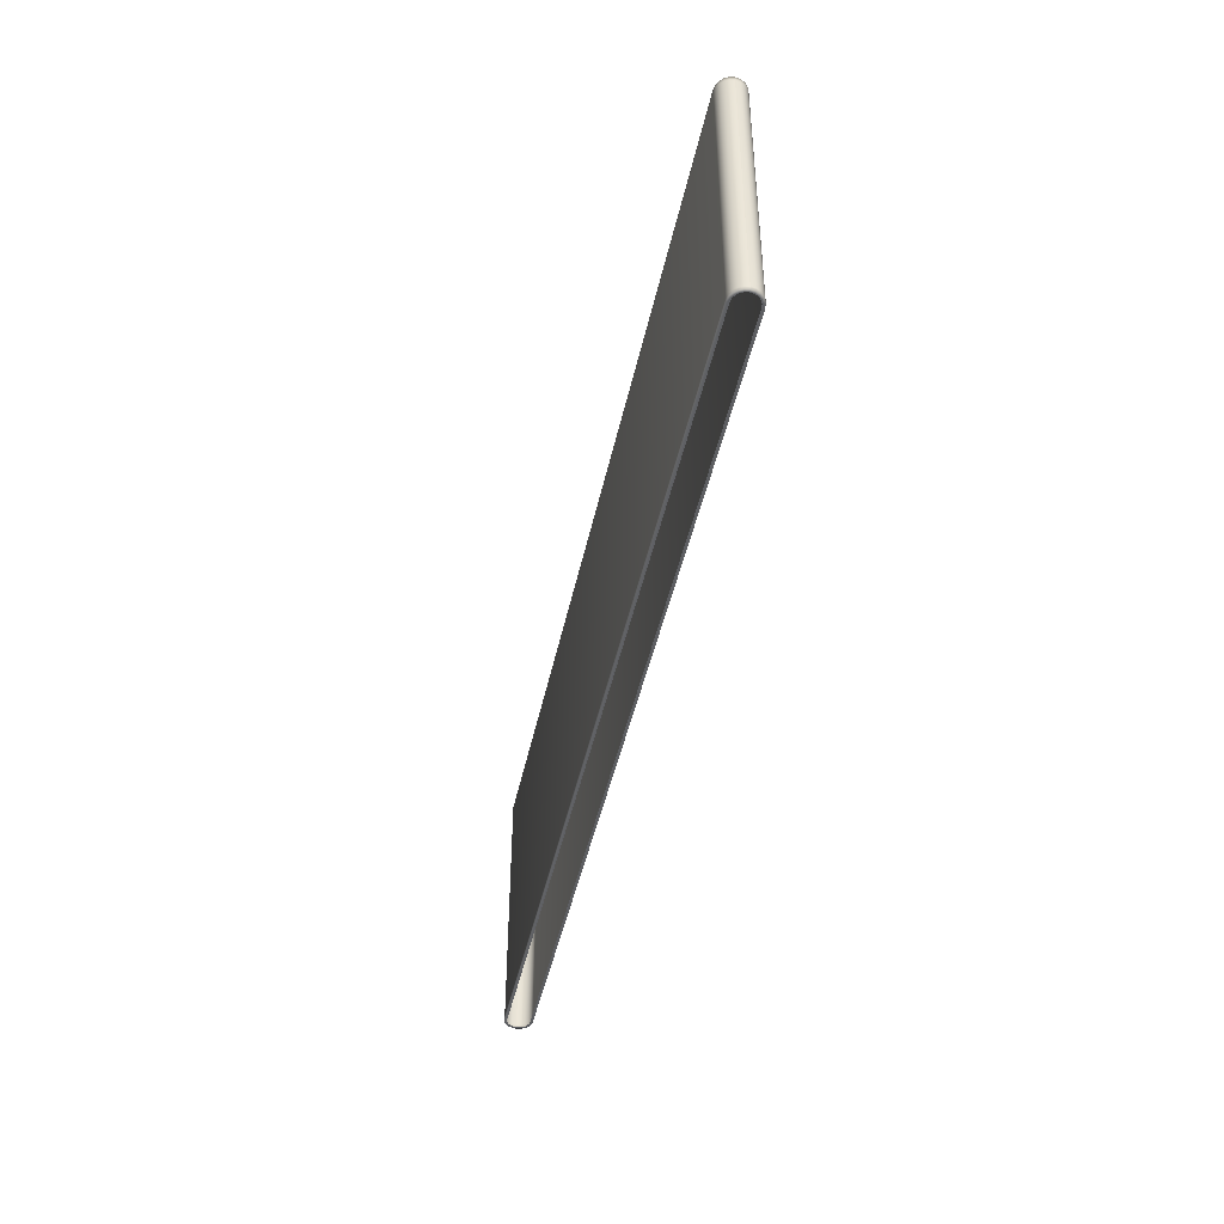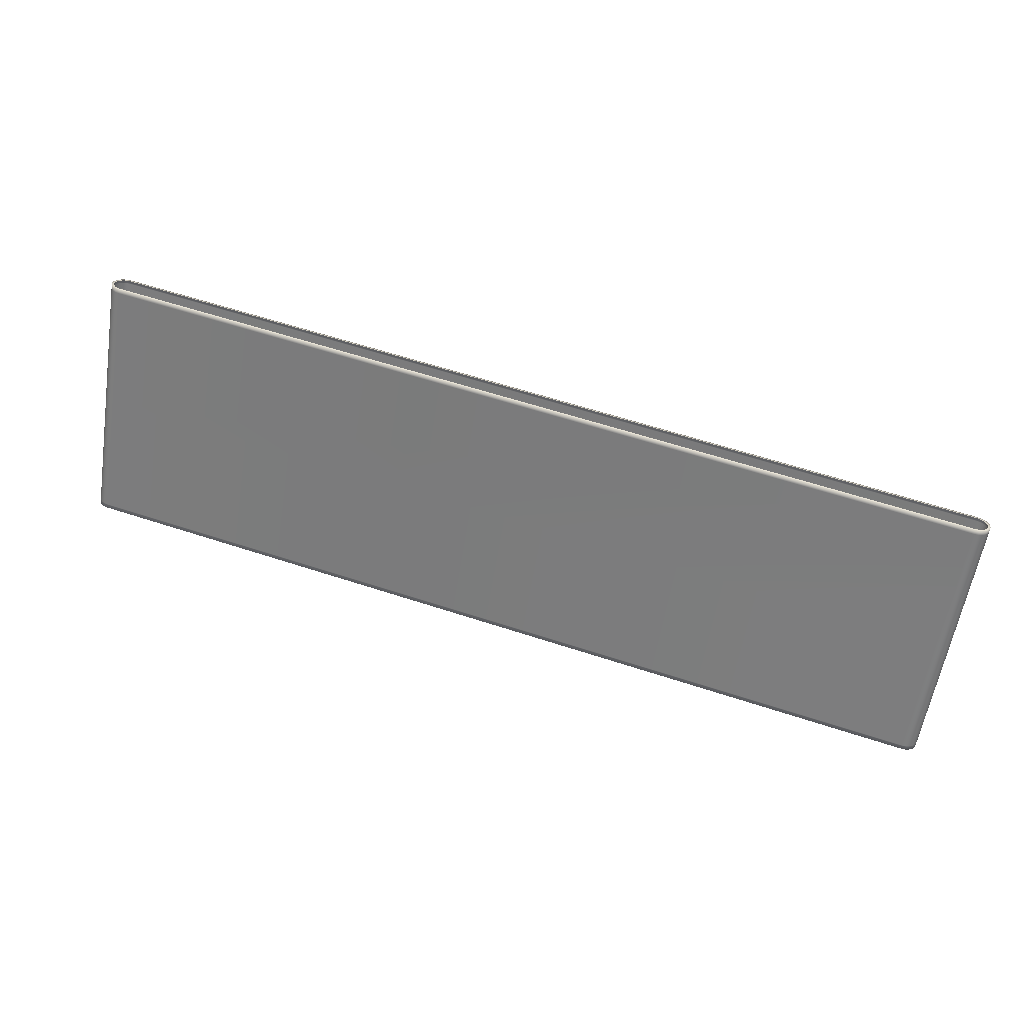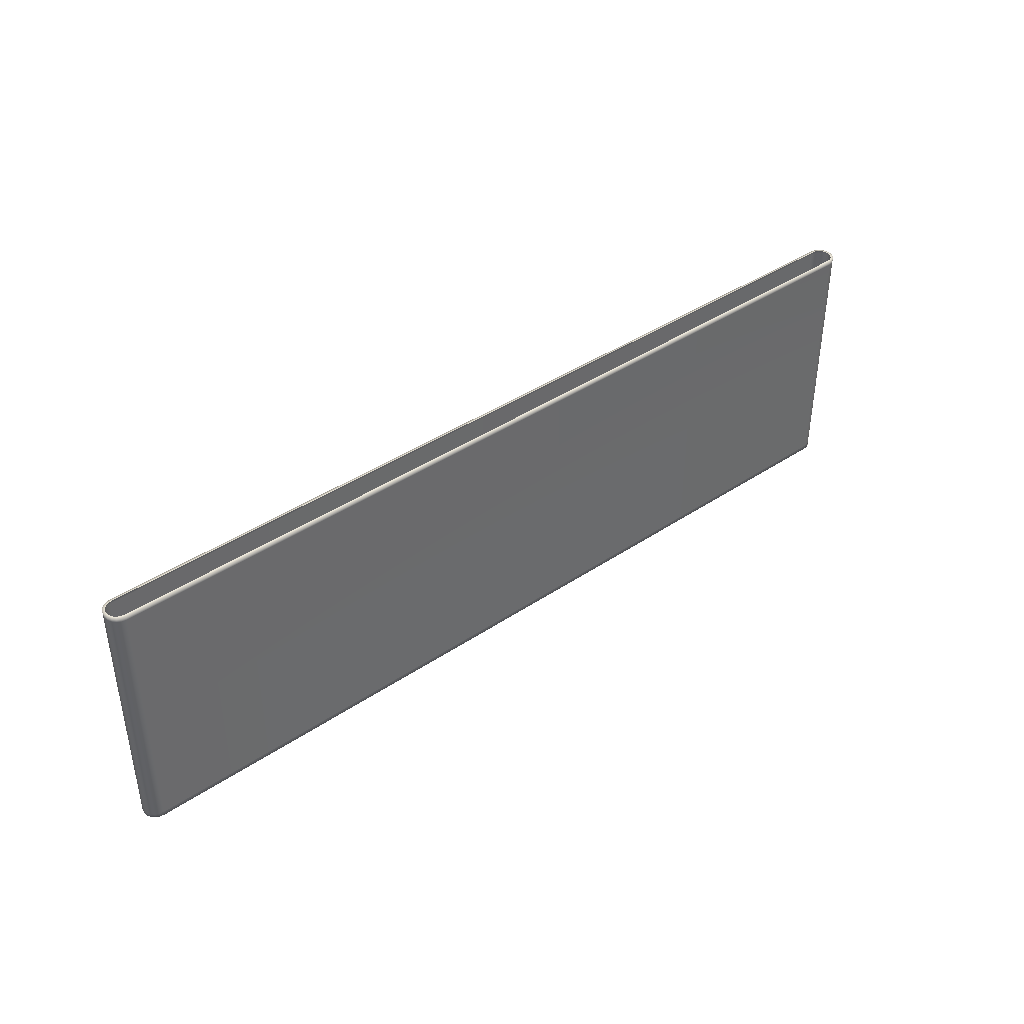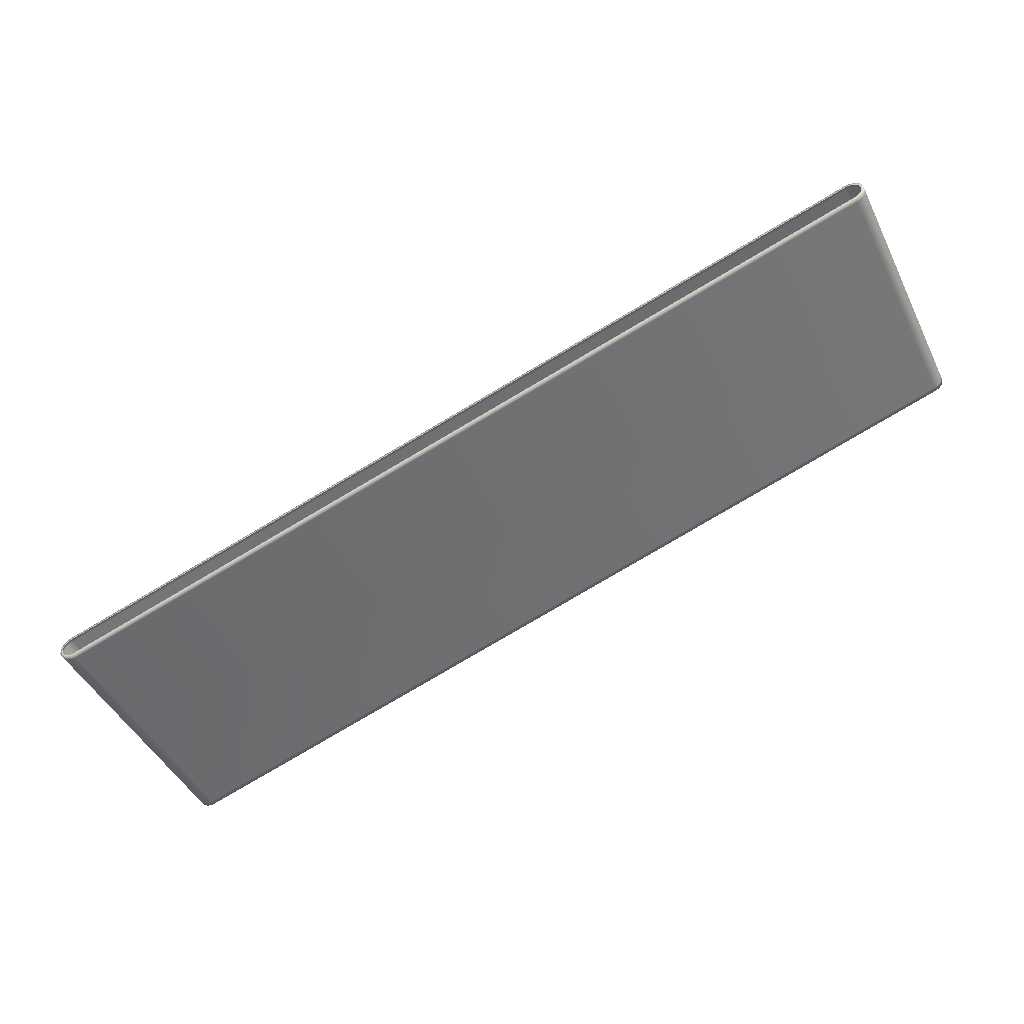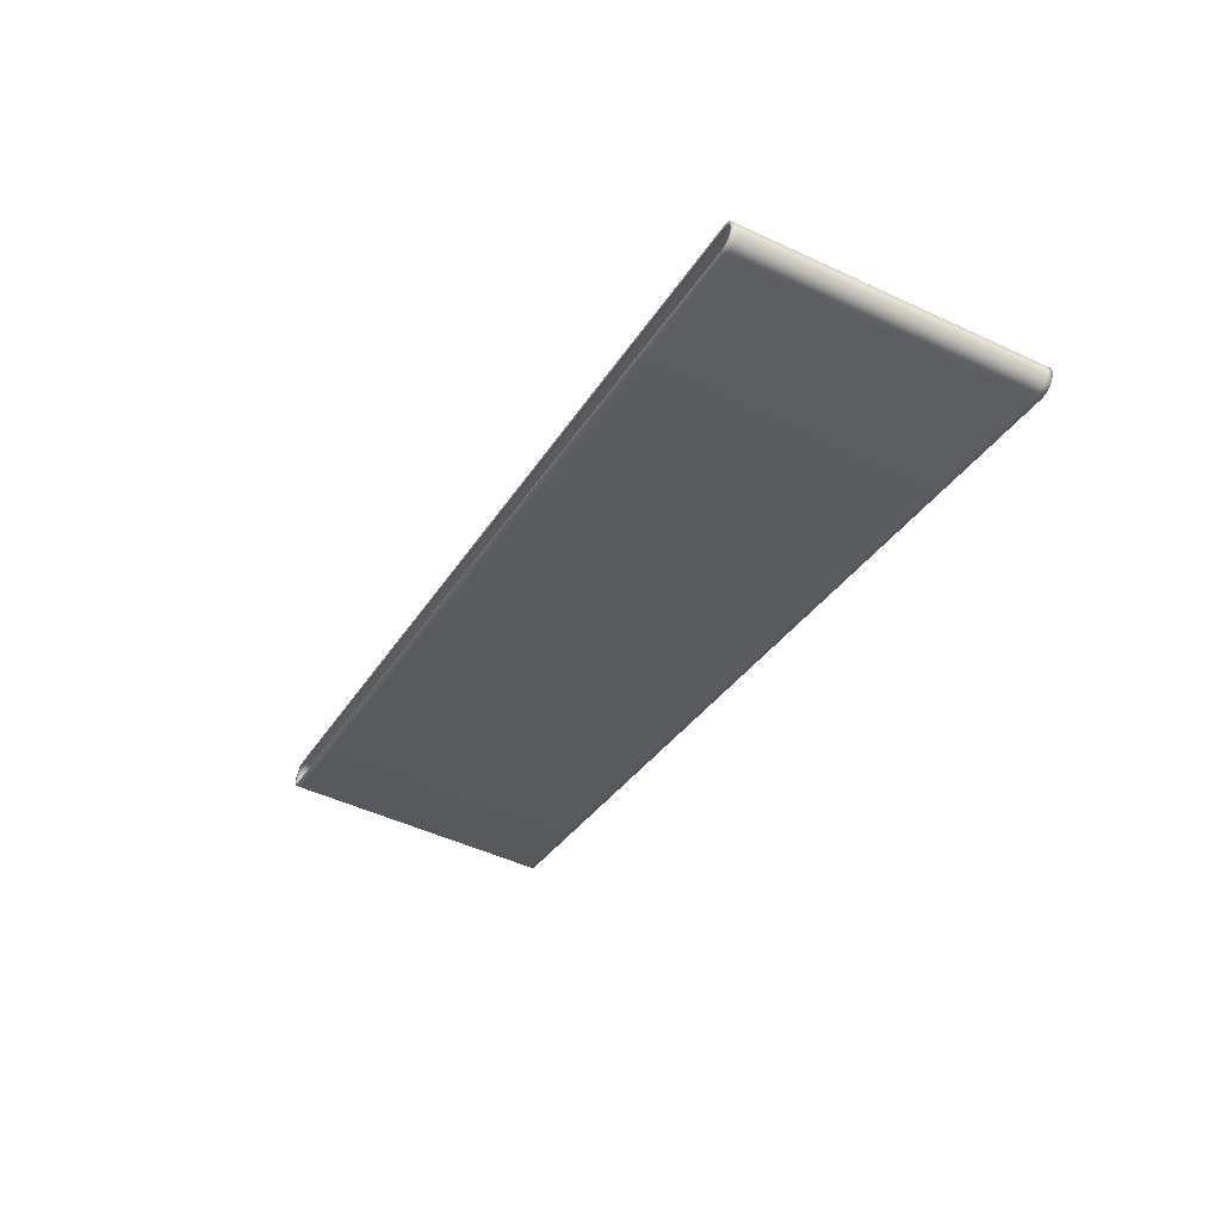
<metadata>
{"format":"obj","ext":"obj","renderer":"f3d","projection":"perspective","resolution":1024,"background":"white","views":[{"elev":-44.1,"azim":61.6,"up":"+Y"},{"elev":-59.3,"azim":170.9,"up":"+Z"},{"elev":40.4,"azim":123.8,"up":"+Y"},{"elev":-47.2,"azim":25.7,"up":"+Z"},{"elev":-50.0,"azim":-117.1,"up":"+Z"}]}
</metadata>
<code>
g ENV_Conveyor_B_MO
v -13.72 -0.3906 -4.59
v 9.237 -0.5078 2.263
v 9.237 -0.3906 2.263
v -13.72 -0.5078 -4.59
v 9.237 -3.938 2.263
v -13.72 -3.938 -4.59
v -13.84 -0.3906 -4.606
v -13.72 -0.5078 -4.59
v -13.72 -0.3906 -4.59
v -13.84 -0.5078 -4.606
v -13.72 -3.938 -4.59
v -13.95 -0.3906 -4.586
v -13.84 -3.938 -4.606
v -13.95 -0.5078 -4.586
v -14.05 -0.3906 -4.531
v -13.95 -3.938 -4.586
v -14.05 -0.5078 -4.531
v -14.13 -0.3906 -4.447
v -14.05 -3.938 -4.531
v -14.13 -0.5078 -4.447
v -14.19 -0.3906 -4.342
v -14.13 -3.938 -4.447
v -14.19 -0.5078 -4.342
v -14.19 -0.3906 -4.342
v -14.19 -3.938 -4.342
v -14.19 -0.5078 -4.342
v -14.2 -0.3906 -4.227
v -14.19 -3.938 -4.342
v -14.2 -0.5078 -4.227
v -14.18 -0.3906 -4.112
v -14.2 -3.938 -4.227
v -14.18 -0.5078 -4.112
v -14.13 -0.3906 -4.009
v -14.18 -3.938 -4.112
v -14.13 -0.5078 -4.009
v -14.04 -0.3906 -3.928
v -14.13 -3.938 -4.009
v -14.04 -0.5078 -3.928
v -13.94 -0.3906 -3.878
v -14.04 -3.938 -3.928
v -13.94 -0.5078 -3.878
v 9.021 -0.3906 2.976
v -13.94 -3.938 -3.878
v 9.021 -0.5078 2.976
v 9.137 -0.3906 2.992
v 9.021 -3.938 2.976
v 9.137 -0.5078 2.992
v 9.251 -0.3906 2.972
v 9.137 -3.938 2.992
v 9.251 -0.5078 2.972
v 9.354 -0.3906 2.917
v 9.251 -3.938 2.972
v 9.354 -0.5078 2.917
v 9.435 -0.3906 2.833
v 9.354 -3.938 2.917
v 9.435 -0.5078 2.833
v 9.486 -0.3906 2.728
v 9.435 -3.938 2.833
v 9.486 -0.5078 2.728
v 9.486 -0.3906 2.727
v 9.486 -3.938 2.728
v 9.486 -0.5078 2.727
v 9.502 -0.3906 2.612
v 9.486 -3.938 2.727
v 9.502 -0.5078 2.612
v 9.481 -0.3906 2.497
v 9.502 -3.938 2.612
v 9.481 -0.5078 2.497
v 9.426 -0.3906 2.395
v 9.481 -3.938 2.497
v 9.426 -0.5078 2.395
v 9.342 -0.3906 2.314
v 9.426 -3.938 2.395
v 9.342 -0.5078 2.314
v 9.237 -0.3906 2.263
v 9.342 -3.938 2.314
v 9.237 -0.5078 2.263
v 9.237 -3.938 2.263
v 9.237 -7.368 2.263
v -13.72 -7.485 -4.59
v 9.237 -7.485 2.263
v -13.72 -7.368 -4.59
v 9.237 -3.938 2.263
v -13.72 -3.938 -4.59
v -13.72 -7.368 -4.59
v -13.84 -7.485 -4.606
v -13.72 -7.485 -4.59
v -13.84 -7.368 -4.606
v -13.72 -3.938 -4.59
v -13.95 -7.485 -4.586
v -13.84 -3.938 -4.606
v -13.95 -7.368 -4.586
v -14.05 -7.485 -4.531
v -13.95 -3.938 -4.586
v -14.05 -7.368 -4.531
v -14.13 -7.485 -4.447
v -14.05 -3.938 -4.531
v -14.13 -7.368 -4.447
v -14.19 -7.485 -4.342
v -14.13 -3.938 -4.447
v -14.19 -7.368 -4.342
v -14.19 -7.485 -4.342
v -14.19 -3.938 -4.342
v -14.19 -7.368 -4.342
v -14.2 -7.485 -4.227
v -14.19 -3.938 -4.342
v -14.2 -7.368 -4.227
v -14.18 -7.485 -4.112
v -14.2 -3.938 -4.227
v -14.18 -7.368 -4.112
v -14.13 -7.485 -4.009
v -14.18 -3.938 -4.112
v -14.13 -7.368 -4.009
v -14.04 -7.485 -3.928
v -14.13 -3.938 -4.009
v -14.04 -7.368 -3.928
v -13.94 -7.485 -3.878
v -14.04 -3.938 -3.928
v -13.94 -7.368 -3.878
v 9.021 -7.485 2.976
v -13.94 -3.938 -3.878
v 9.021 -7.368 2.976
v 9.137 -7.485 2.992
v 9.021 -3.938 2.976
v 9.137 -7.368 2.992
v 9.251 -7.485 2.972
v 9.137 -3.938 2.992
v 9.251 -7.368 2.972
v 9.354 -7.485 2.917
v 9.251 -3.938 2.972
v 9.354 -7.368 2.917
v 9.435 -7.485 2.833
v 9.354 -3.938 2.917
v 9.435 -7.368 2.833
v 9.486 -7.485 2.728
v 9.435 -3.938 2.833
v 9.486 -7.368 2.728
v 9.486 -7.485 2.727
v 9.486 -3.938 2.728
v 9.486 -7.368 2.727
v 9.502 -7.485 2.612
v 9.486 -3.938 2.727
v 9.502 -7.368 2.612
v 9.481 -7.485 2.497
v 9.502 -3.938 2.612
v 9.481 -7.368 2.497
v 9.426 -7.485 2.395
v 9.481 -3.938 2.497
v 9.426 -7.368 2.395
v 9.342 -7.485 2.314
v 9.426 -3.938 2.395
v 9.342 -7.368 2.314
v 9.237 -7.485 2.263
v 9.342 -3.938 2.314
v 9.237 -7.368 2.263
v 9.237 -3.938 2.263
v -14.12 -0.3906 -4.327
v -14.19 -0.3906 -4.342
v -14.12 -0.3906 -4.317
v 9.419 -0.3906 2.713
v 9.486 -0.3906 2.728
v 9.422 -0.3906 2.702
v -14.19 -7.485 -4.342
v -14.12 -7.485 -4.327
v -14.12 -7.485 -4.317
v 9.486 -7.485 2.728
v 9.419 -7.485 2.713
v 9.422 -7.485 2.702
v 9.237 -0.3906 2.263
v -13.74 -0.3906 -4.523
v -13.72 -0.3906 -4.59
v 9.212 -0.3906 2.327
v -13.83 -0.3906 -4.538
v -13.72 -0.3906 -4.59
v -13.74 -0.3906 -4.523
v -13.84 -0.3906 -4.606
v -13.93 -0.3906 -4.521
v -13.95 -0.3906 -4.586
v -14.01 -0.3906 -4.476
v -14.05 -0.3906 -4.531
v -14.08 -0.3906 -4.407
v -14.13 -0.3906 -4.447
v -14.12 -0.3906 -4.317
v -14.19 -0.3906 -4.342
v -14.12 -0.3906 -4.327
v -14.19 -0.3906 -4.342
v -14.13 -0.3906 -4.228
v -14.2 -0.3906 -4.227
v -14.12 -0.3906 -4.134
v -14.18 -0.3906 -4.112
v -14.07 -0.3906 -4.05
v -14.13 -0.3906 -4.009
v -14 -0.3906 -3.985
v -14.04 -0.3906 -3.928
v -13.91 -0.3906 -3.942
v -13.94 -0.3906 -3.878
v 9.036 -0.3906 2.909
v 9.021 -0.3906 2.976
v 9.135 -0.3906 2.923
v 9.137 -0.3906 2.992
v 9.229 -0.3906 2.906
v 9.251 -0.3906 2.972
v 9.313 -0.3906 2.862
v 9.354 -0.3906 2.917
v 9.378 -0.3906 2.793
v 9.435 -0.3906 2.833
v 9.422 -0.3906 2.702
v 9.486 -0.3906 2.728
v 9.419 -0.3906 2.713
v 9.486 -0.3906 2.727
v 9.433 -0.3906 2.614
v 9.502 -0.3906 2.612
v 9.416 -0.3906 2.52
v 9.481 -0.3906 2.497
v 9.371 -0.3906 2.436
v 9.426 -0.3906 2.395
v 9.303 -0.3906 2.37
v 9.342 -0.3906 2.314
v 9.212 -0.3906 2.327
v 9.237 -0.3906 2.263
v 9.237 -7.485 2.263
v -13.74 -7.485 -4.523
v 9.212 -7.485 2.327
v -13.72 -7.485 -4.59
v -13.72 -7.485 -4.59
v -13.83 -7.485 -4.538
v -13.74 -7.485 -4.523
v -13.84 -7.485 -4.606
v -13.93 -7.485 -4.521
v -13.95 -7.485 -4.586
v -14.01 -7.485 -4.476
v -14.05 -7.485 -4.531
v -14.08 -7.485 -4.407
v -14.13 -7.485 -4.447
v -14.12 -7.485 -4.317
v -14.19 -7.485 -4.342
v -14.12 -7.485 -4.327
v -14.19 -7.485 -4.342
v -14.13 -7.485 -4.228
v -14.2 -7.485 -4.227
v -14.12 -7.485 -4.134
v -14.18 -7.485 -4.112
v -14.07 -7.485 -4.05
v -14.13 -7.485 -4.009
v -14 -7.485 -3.985
v -14.04 -7.485 -3.928
v -13.91 -7.485 -3.942
v -13.94 -7.485 -3.878
v 9.036 -7.485 2.909
v 9.021 -7.485 2.976
v 9.135 -7.485 2.923
v 9.137 -7.485 2.992
v 9.229 -7.485 2.906
v 9.251 -7.485 2.972
v 9.313 -7.485 2.862
v 9.354 -7.485 2.917
v 9.378 -7.485 2.793
v 9.435 -7.485 2.833
v 9.422 -7.485 2.702
v 9.486 -7.485 2.728
v 9.419 -7.485 2.713
v 9.486 -7.485 2.727
v 9.433 -7.485 2.614
v 9.502 -7.485 2.612
v 9.416 -7.485 2.52
v 9.481 -7.485 2.497
v 9.371 -7.485 2.436
v 9.426 -7.485 2.395
v 9.303 -7.485 2.37
v 9.342 -7.485 2.314
v 9.212 -7.485 2.327
v 9.237 -7.485 2.263
g ENV_Conveyor_B_MO_0
f 3 2 1
f 4 1 2
f 2 5 4
f 6 4 5
f 9 8 7
f 10 7 8
f 8 11 10
f 7 10 12
f 13 10 11
f 14 12 10
f 10 13 14
f 12 14 15
f 16 14 13
f 17 15 14
f 14 16 17
f 15 17 18
f 19 17 16
f 20 18 17
f 17 19 20
f 18 20 21
f 22 20 19
f 23 21 20
f 20 22 23
f 21 23 24
f 25 23 22
f 26 24 23
f 23 25 26
f 24 26 27
f 28 26 25
f 29 27 26
f 26 28 29
f 27 29 30
f 31 29 28
f 32 30 29
f 29 31 32
f 30 32 33
f 34 32 31
f 35 33 32
f 32 34 35
f 33 35 36
f 37 35 34
f 38 36 35
f 35 37 38
f 36 38 39
f 40 38 37
f 41 39 38
f 38 40 41
f 39 41 42
f 43 41 40
f 44 42 41
f 41 43 44
f 42 44 45
f 46 44 43
f 47 45 44
f 44 46 47
f 45 47 48
f 49 47 46
f 50 48 47
f 47 49 50
f 48 50 51
f 52 50 49
f 53 51 50
f 50 52 53
f 51 53 54
f 55 53 52
f 56 54 53
f 53 55 56
f 54 56 57
f 58 56 55
f 59 57 56
f 56 58 59
f 57 59 60
f 61 59 58
f 62 60 59
f 59 61 62
f 60 62 63
f 64 62 61
f 65 63 62
f 62 64 65
f 63 65 66
f 67 65 64
f 68 66 65
f 65 67 68
f 66 68 69
f 70 68 67
f 71 69 68
f 68 70 71
f 69 71 72
f 73 71 70
f 74 72 71
f 71 73 74
f 72 74 75
f 76 74 73
f 77 75 74
f 74 76 77
f 78 77 76
f 81 80 79
f 82 79 80
f 79 82 83
f 84 83 82
f 87 86 85
f 88 85 86
f 85 88 89
f 86 90 88
f 91 89 88
f 92 88 90
f 88 92 91
f 90 93 92
f 94 91 92
f 95 92 93
f 92 95 94
f 93 96 95
f 97 94 95
f 98 95 96
f 95 98 97
f 96 99 98
f 100 97 98
f 101 98 99
f 98 101 100
f 99 102 101
f 103 100 101
f 104 101 102
f 101 104 103
f 102 105 104
f 106 103 104
f 107 104 105
f 104 107 106
f 105 108 107
f 109 106 107
f 110 107 108
f 107 110 109
f 108 111 110
f 112 109 110
f 113 110 111
f 110 113 112
f 111 114 113
f 115 112 113
f 116 113 114
f 113 116 115
f 114 117 116
f 118 115 116
f 119 116 117
f 116 119 118
f 117 120 119
f 121 118 119
f 122 119 120
f 119 122 121
f 120 123 122
f 124 121 122
f 125 122 123
f 122 125 124
f 123 126 125
f 127 124 125
f 128 125 126
f 125 128 127
f 126 129 128
f 130 127 128
f 131 128 129
f 128 131 130
f 129 132 131
f 133 130 131
f 134 131 132
f 131 134 133
f 132 135 134
f 136 133 134
f 137 134 135
f 134 137 136
f 135 138 137
f 139 136 137
f 140 137 138
f 137 140 139
f 138 141 140
f 142 139 140
f 143 140 141
f 140 143 142
f 141 144 143
f 145 142 143
f 146 143 144
f 143 146 145
f 144 147 146
f 148 145 146
f 149 146 147
f 146 149 148
f 147 150 149
f 151 148 149
f 152 149 150
f 149 152 151
f 150 153 152
f 154 151 152
f 155 152 153
f 152 155 154
f 156 154 155
g ENV_Conveyor_B_MO_1
f 159 158 157
f 162 161 160
f 165 164 163
f 168 167 166
f 171 170 169
f 172 169 170
f 175 174 173
f 176 173 174
f 173 176 177
f 178 177 176
f 177 178 179
f 180 179 178
f 179 180 181
f 182 181 180
f 181 182 183
f 184 183 182
f 186 185 184
f 185 186 187
f 188 187 186
f 187 188 189
f 190 189 188
f 189 190 191
f 192 191 190
f 191 192 193
f 194 193 192
f 193 194 195
f 196 195 194
f 195 196 197
f 198 197 196
f 197 198 199
f 200 199 198
f 199 200 201
f 202 201 200
f 201 202 203
f 204 203 202
f 203 204 205
f 206 205 204
f 205 206 207
f 208 207 206
f 210 209 208
f 209 210 211
f 212 211 210
f 211 212 213
f 214 213 212
f 213 214 215
f 216 215 214
f 215 216 217
f 218 217 216
f 217 218 219
f 220 219 218
f 223 222 221
f 224 221 222
f 227 226 225
f 228 225 226
f 226 229 228
f 230 228 229
f 229 231 230
f 232 230 231
f 231 233 232
f 234 232 233
f 233 235 234
f 236 234 235
f 238 236 237
f 237 239 238
f 240 238 239
f 239 241 240
f 242 240 241
f 241 243 242
f 244 242 243
f 243 245 244
f 246 244 245
f 245 247 246
f 248 246 247
f 247 249 248
f 250 248 249
f 249 251 250
f 252 250 251
f 251 253 252
f 254 252 253
f 253 255 254
f 256 254 255
f 255 257 256
f 258 256 257
f 257 259 258
f 260 258 259
f 262 260 261
f 261 263 262
f 264 262 263
f 263 265 264
f 266 264 265
f 265 267 266
f 268 266 267
f 267 269 268
f 270 268 269
f 269 271 270
f 272 270 271

</code>
